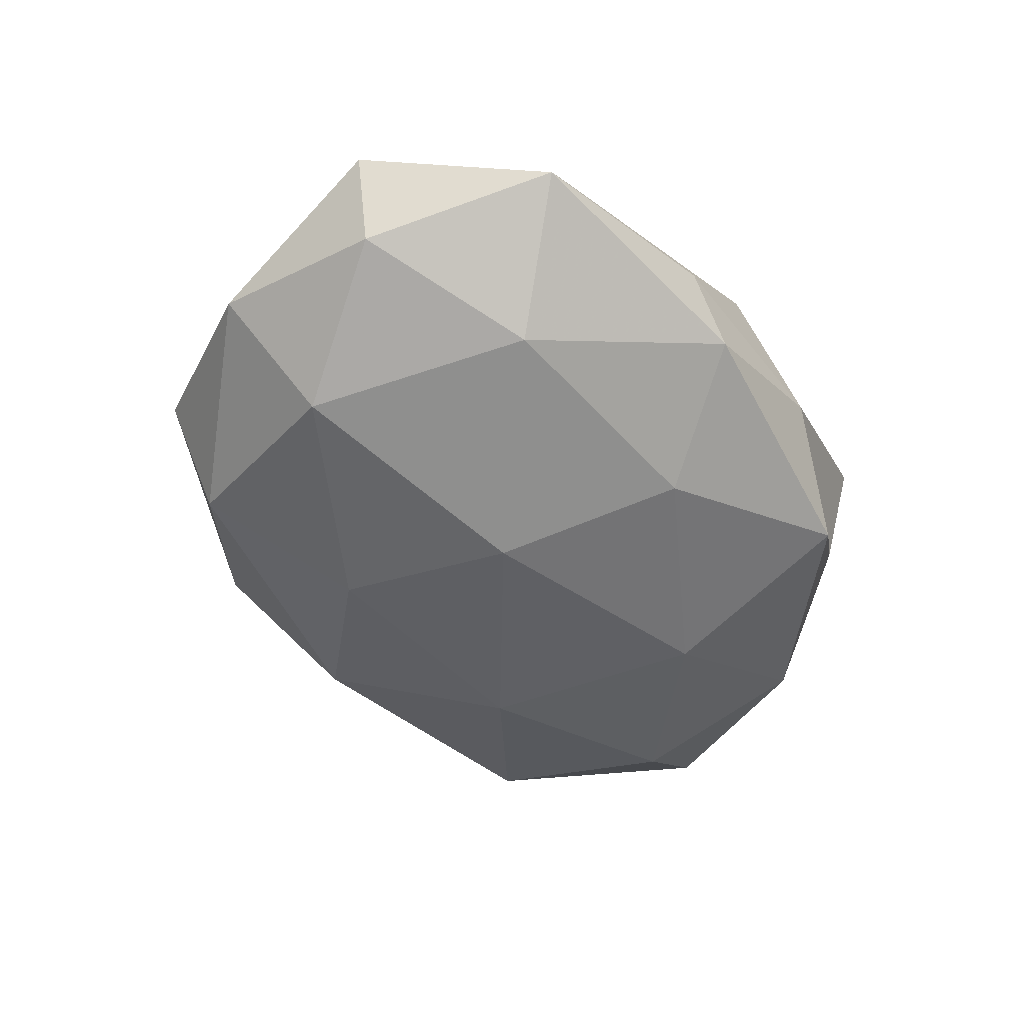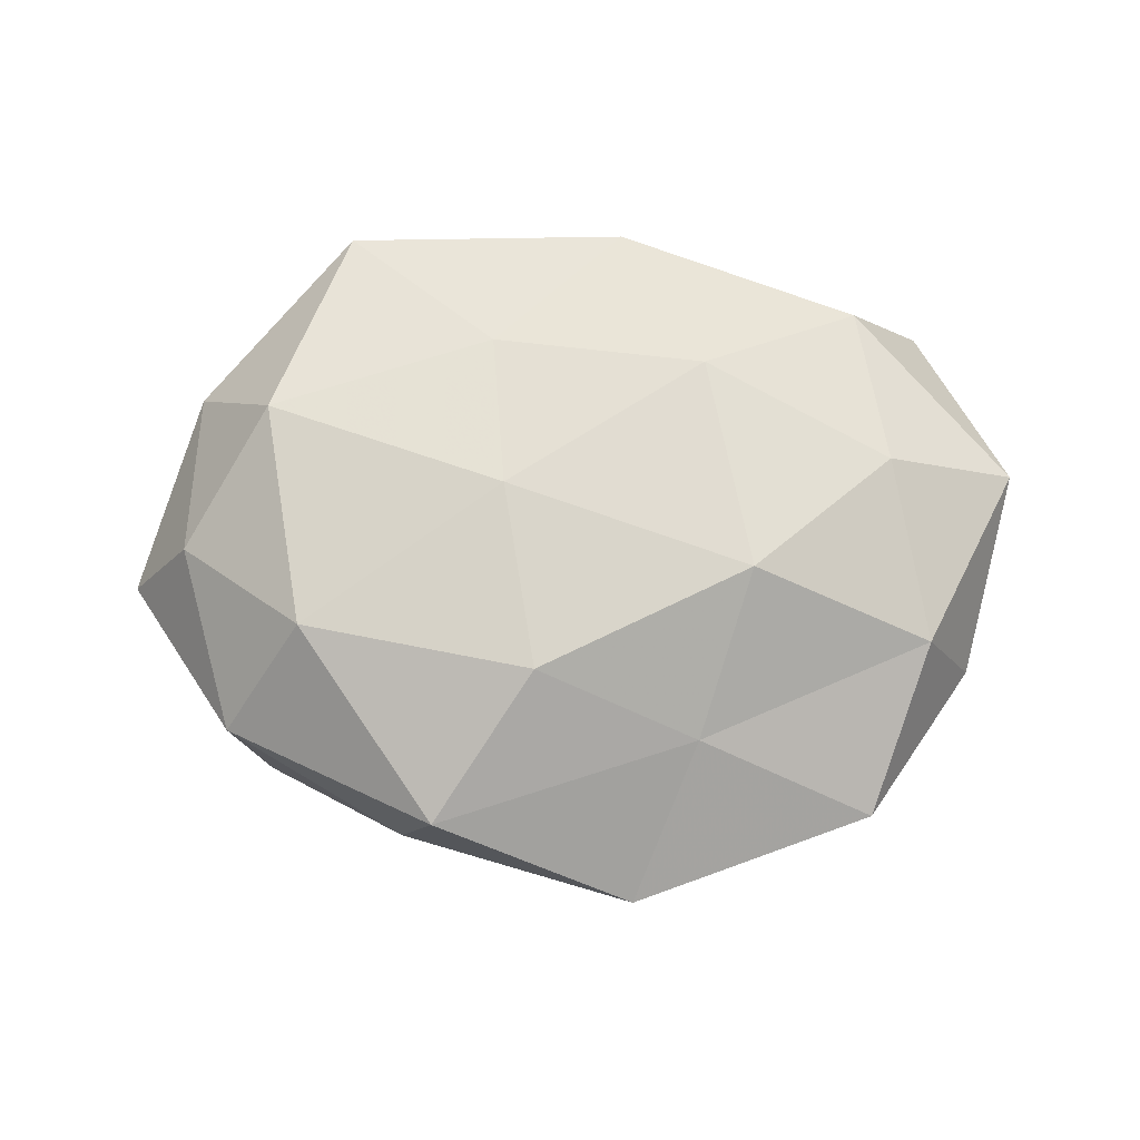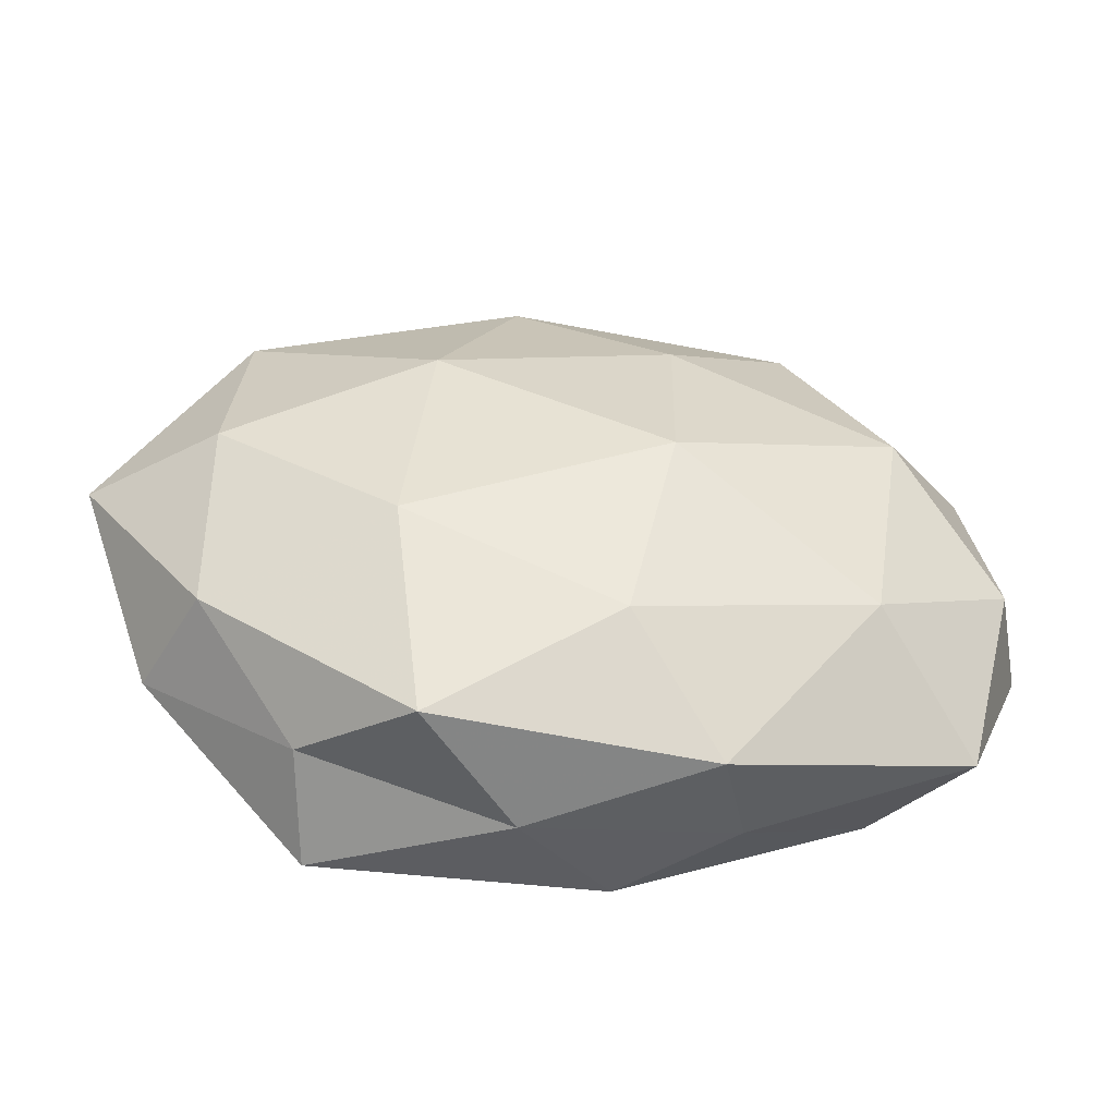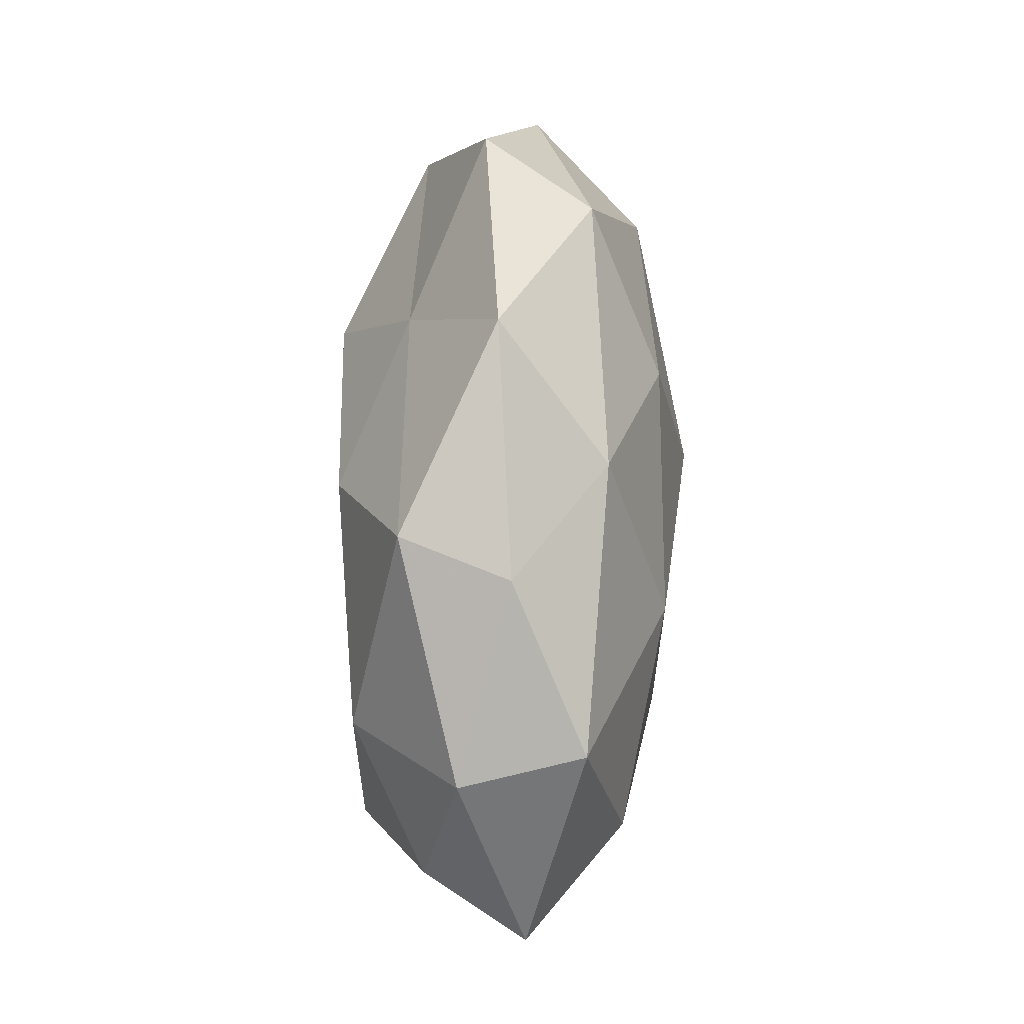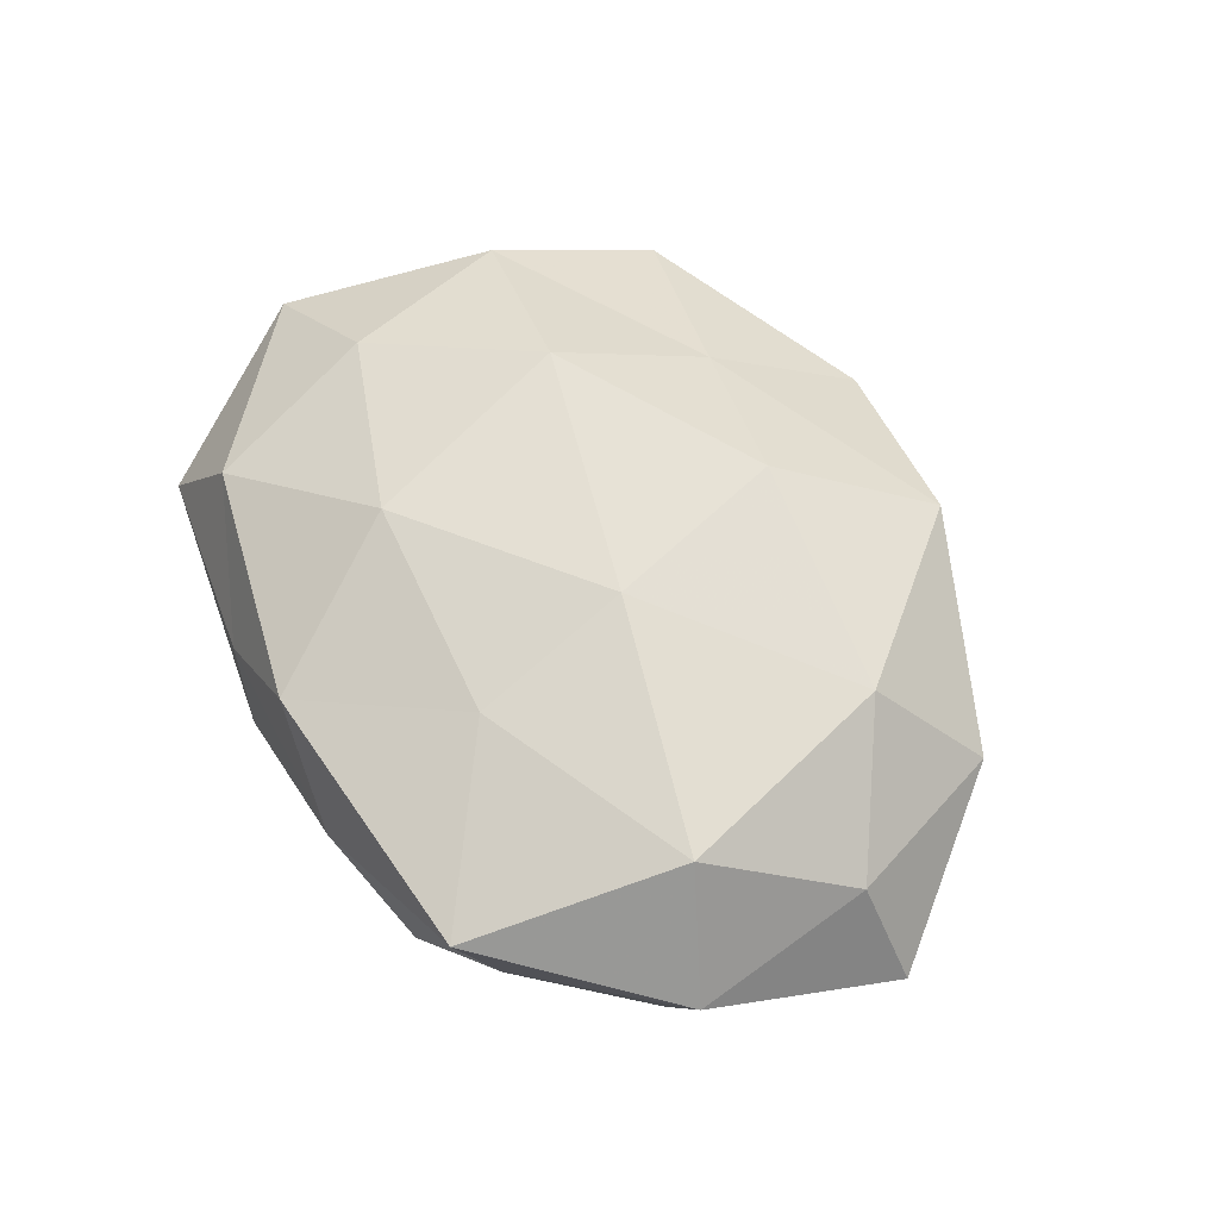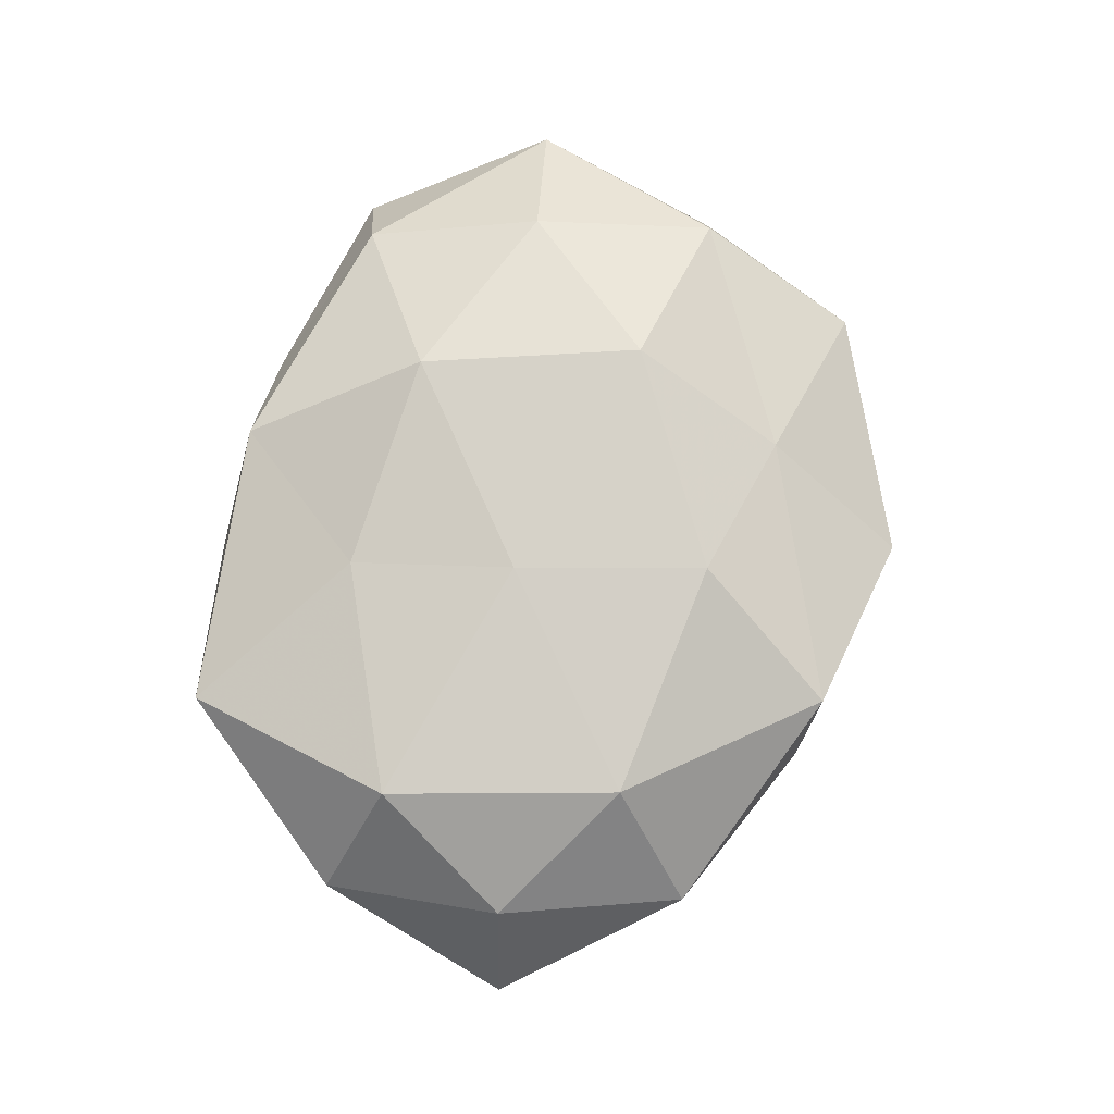
<metadata>
{"format":"obj","ext":"obj","renderer":"f3d","projection":"perspective","resolution":1024,"background":"white","views":[{"elev":-50.7,"azim":-60.6,"up":"+Z"},{"elev":71.8,"azim":178.7,"up":"+Z"},{"elev":-49.1,"azim":173.6,"up":"+Y"},{"elev":68.7,"azim":91.9,"up":"+Y"},{"elev":63.3,"azim":53.3,"up":"+Z"},{"elev":74.8,"azim":97.7,"up":"+Z"}]}
</metadata>
<code>
v 0.03491 0.01555 0.01811
v -0.02069 -0.03781 0.002794
v -0.006766 -0.03866 0.01352
v -0.05308 -0.005652 -0.007821
v -0.03726 -0.02737 0.01164
v -0.05717 -0.006249 0.005855
v -0.004994 -0.02544 -0.0192
v -0.02787 0.03605 -0.009948
v 0.02337 0.03821 -0.00141
v -0.0509 0.01794 -0.00254
v 0.01815 0.01477 -0.021
v -0.01654 -0.01699 0.02141
v 0.04341 -0.0204 -0.01032
v 0.009107 -0.001252 0.02174
v -0.03456 -0.01879 -0.01669
v 0.03903 -0.01362 0.01812
v -0.01026 -0.001893 -0.02449
v 0.04959 -0.02027 0.003989
v -0.005926 0.04802 0.001118
v -0.03992 -0.005084 0.0169
v -0.01663 -0.03945 -0.009649
v 0.03093 -0.03469 -0.00175
v 0.01028 -0.02212 0.01813
v 0.005413 -0.04181 0.0005209
v 0.01767 -0.03881 -0.01338
v -0.03913 0.01077 -0.01689
v -0.04407 0.01789 0.01224
v 0.01883 0.0398 0.01217
v 0.04531 0.02532 0.004397
v 0.02902 -0.0398 0.01171
v 0.02161 -0.01377 -0.02104
v 0.007807 0.03757 -0.01263
v -0.0113 0.02251 -0.01947
v -0.04742 -0.03006 -0.003042
v 0.04138 0.02667 -0.01106
v 0.005754 0.0228 0.02115
v -0.02134 0.0109 0.02301
v 0.04351 0.002257 -0.0165
v -0.03634 0.03818 0.003831
v -0.01438 0.03007 0.01281
v 0.05915 0.003271 -0.004395
v 0.05074 0.002335 0.008914
f 2 3 5
f 10 4 6
f 3 12 5
f 16 1 14
f 15 17 7
f 20 6 5
f 5 12 20
f 7 21 15
f 22 13 18
f 3 23 12
f 14 12 23
f 23 16 14
f 24 3 2
f 24 2 21
f 25 21 7
f 22 25 13
f 24 21 25
f 22 24 25
f 10 26 4
f 8 26 10
f 4 26 15
f 26 17 15
f 10 6 27
f 27 6 20
f 19 28 9
f 28 1 29
f 9 28 29
f 18 16 30
f 22 18 30
f 30 23 3
f 30 16 23
f 30 3 24
f 22 30 24
f 31 7 17
f 31 17 11
f 25 7 31
f 25 31 13
f 19 32 8
f 19 9 32
f 11 17 33
f 8 33 26
f 26 33 17
f 8 32 33
f 33 32 11
f 5 34 2
f 6 4 34
f 6 34 5
f 15 34 4
f 21 2 34
f 21 34 15
f 29 35 9
f 32 9 35
f 32 35 11
f 14 1 36
f 28 36 1
f 37 12 14
f 37 20 12
f 27 20 37
f 36 37 14
f 38 31 11
f 13 31 38
f 11 35 38
f 39 8 10
f 39 19 8
f 39 10 27
f 40 28 19
f 40 36 28
f 27 37 40
f 40 37 36
f 39 40 19
f 39 27 40
f 13 41 18
f 41 35 29
f 13 38 41
f 41 38 35
f 16 42 1
f 18 42 16
f 29 1 42
f 18 41 42
f 42 41 29

</code>
